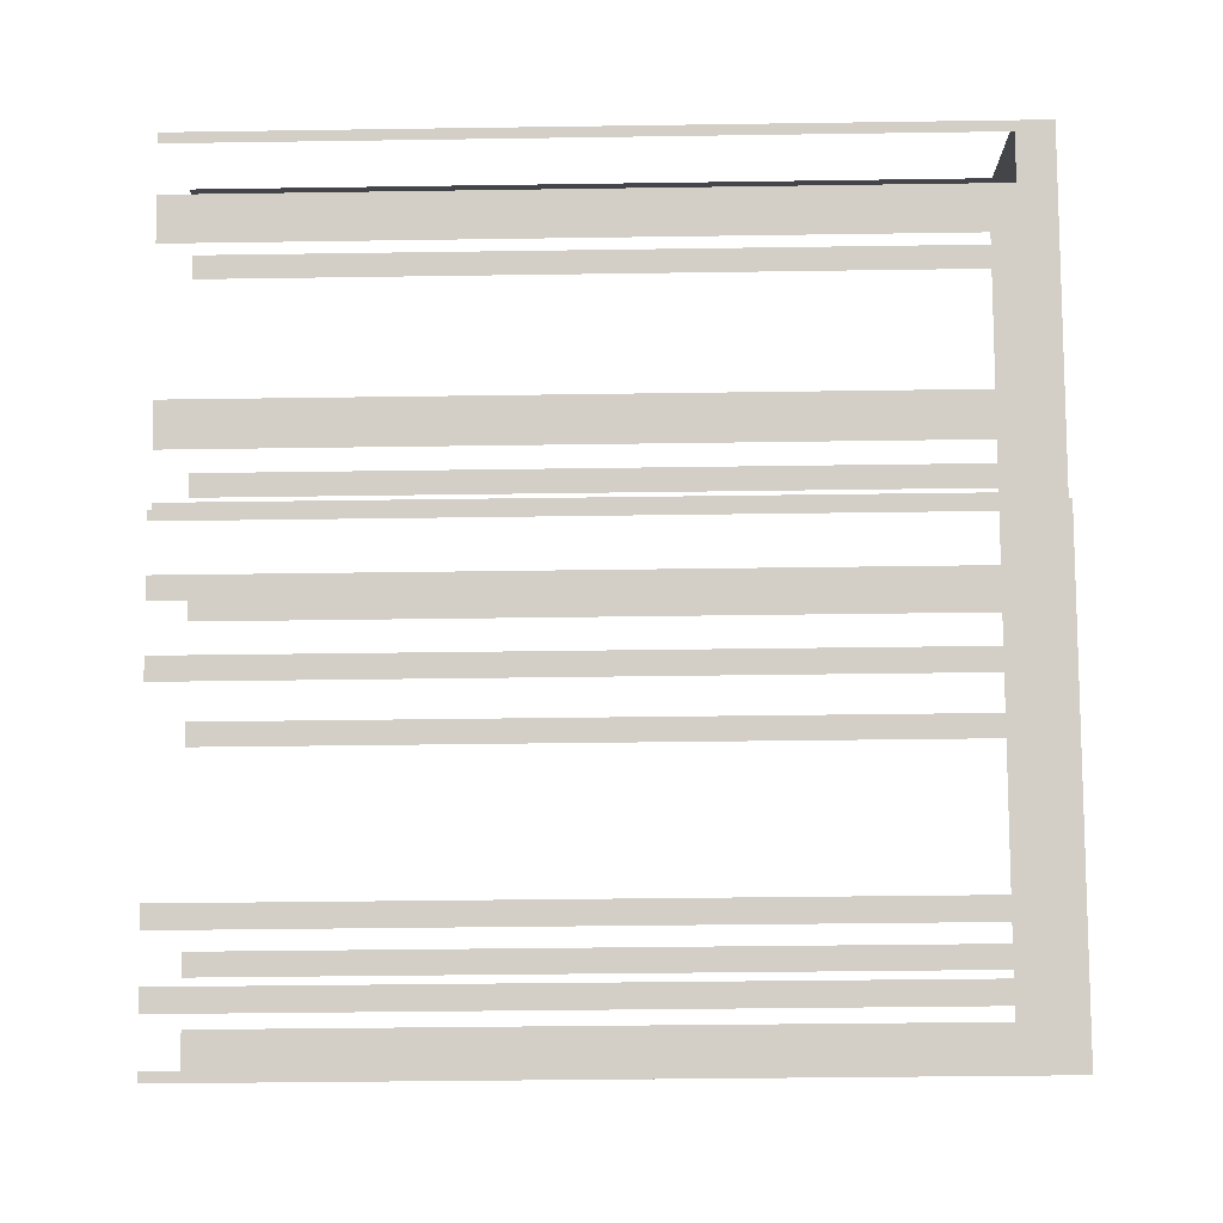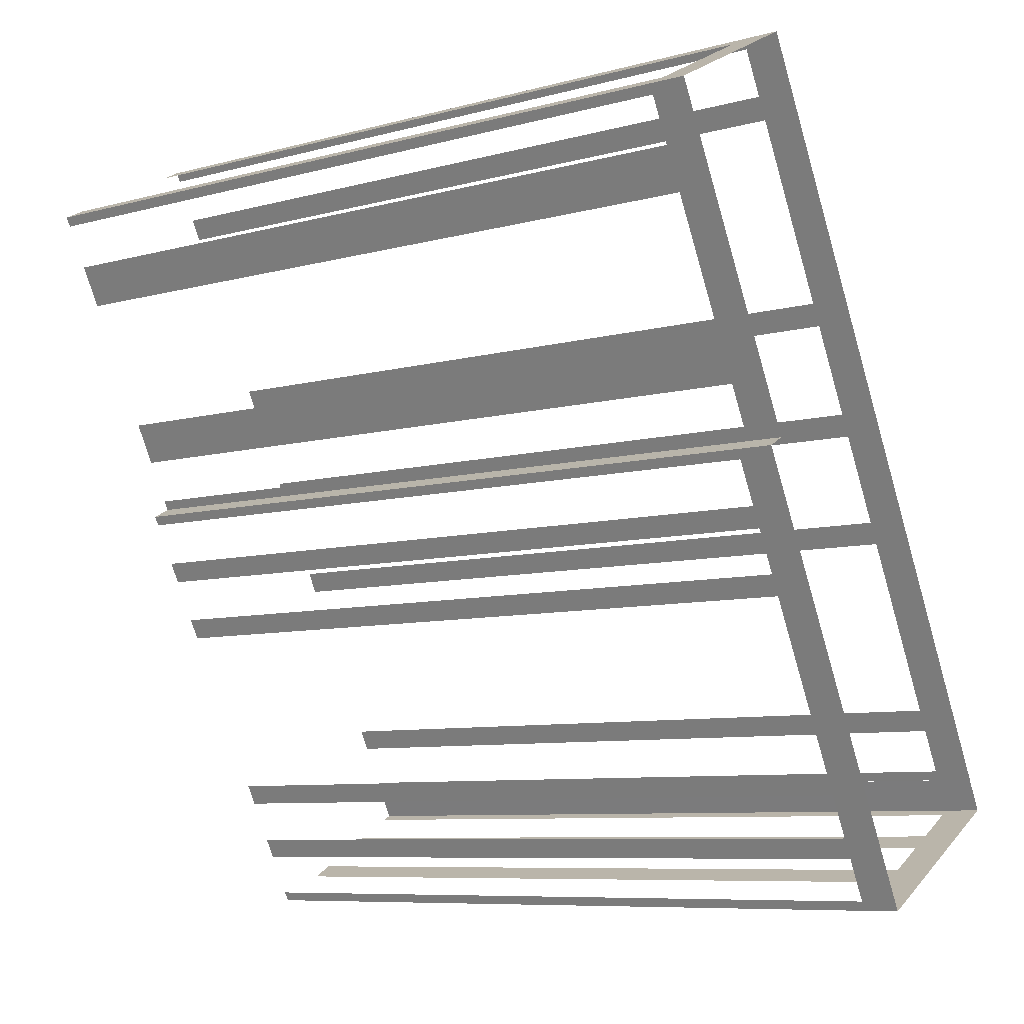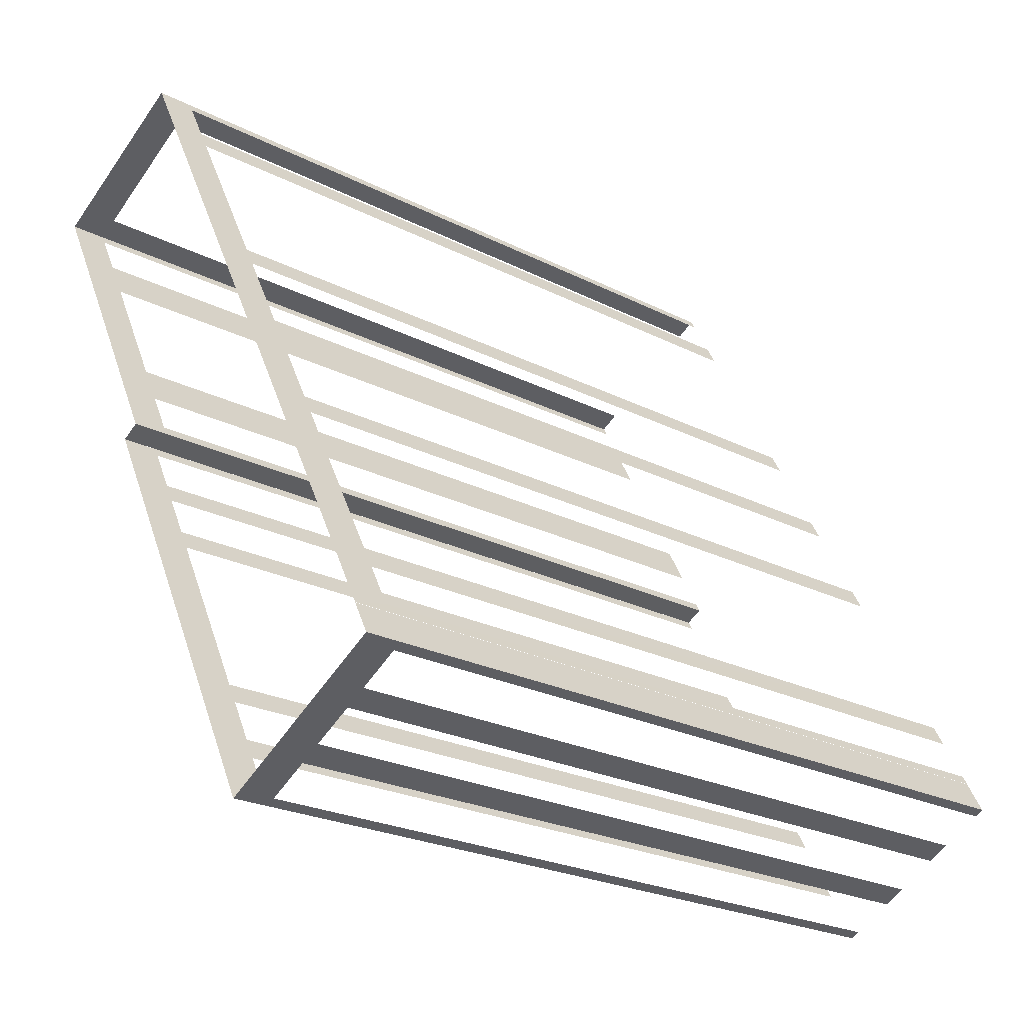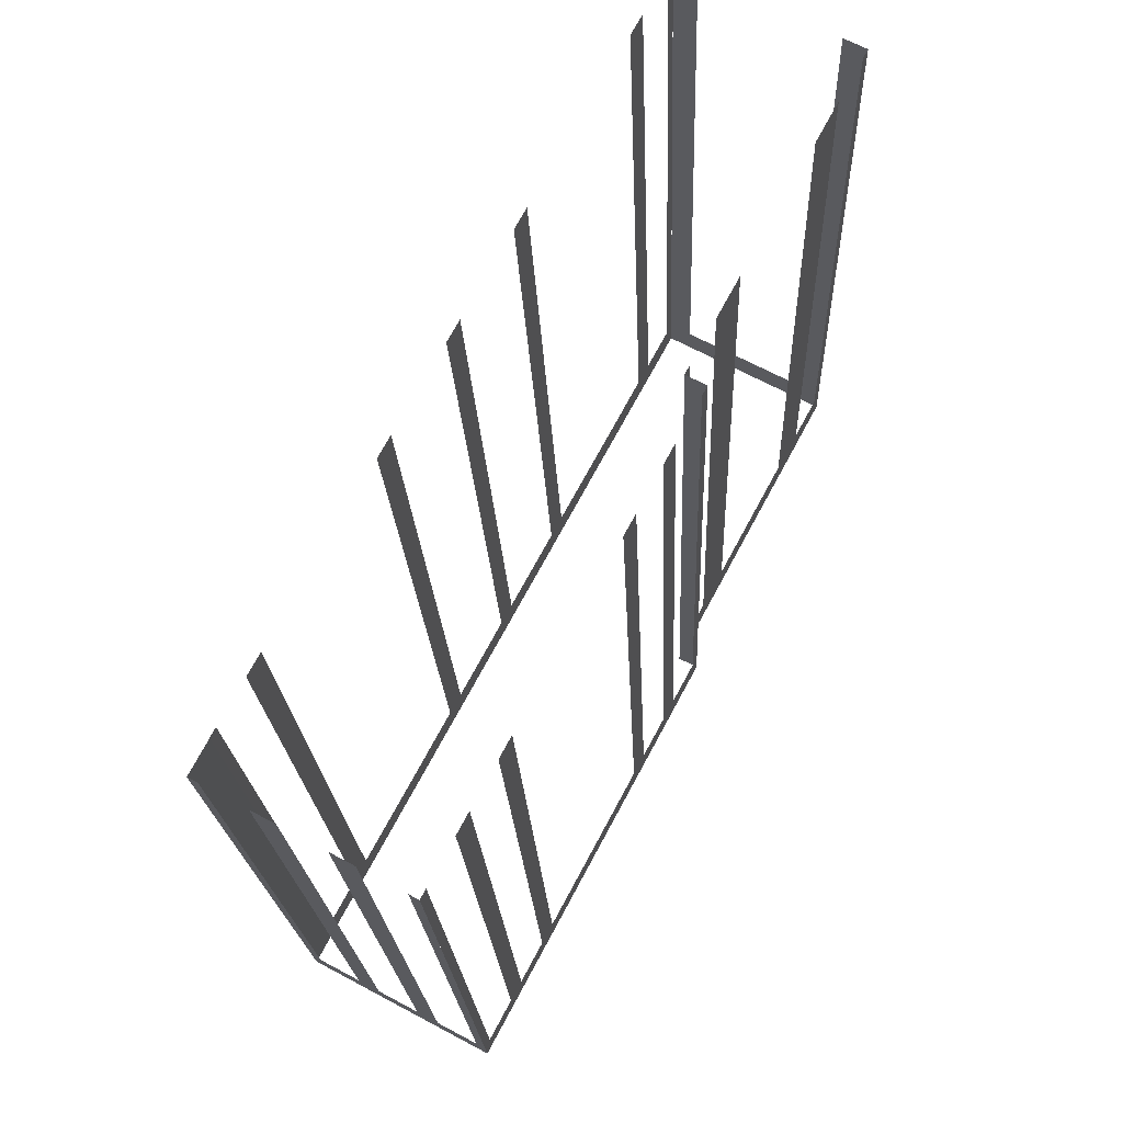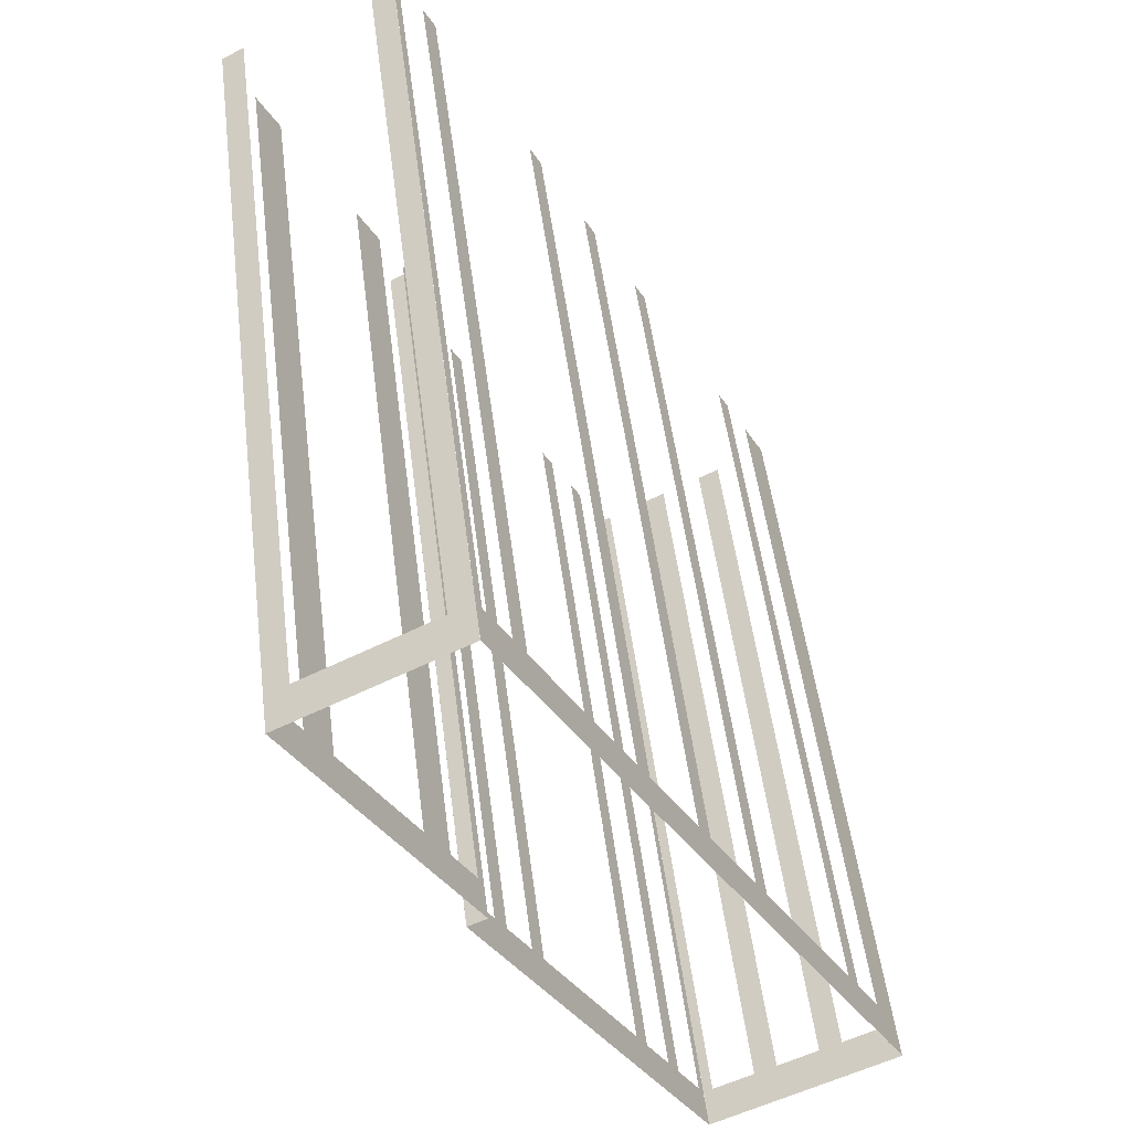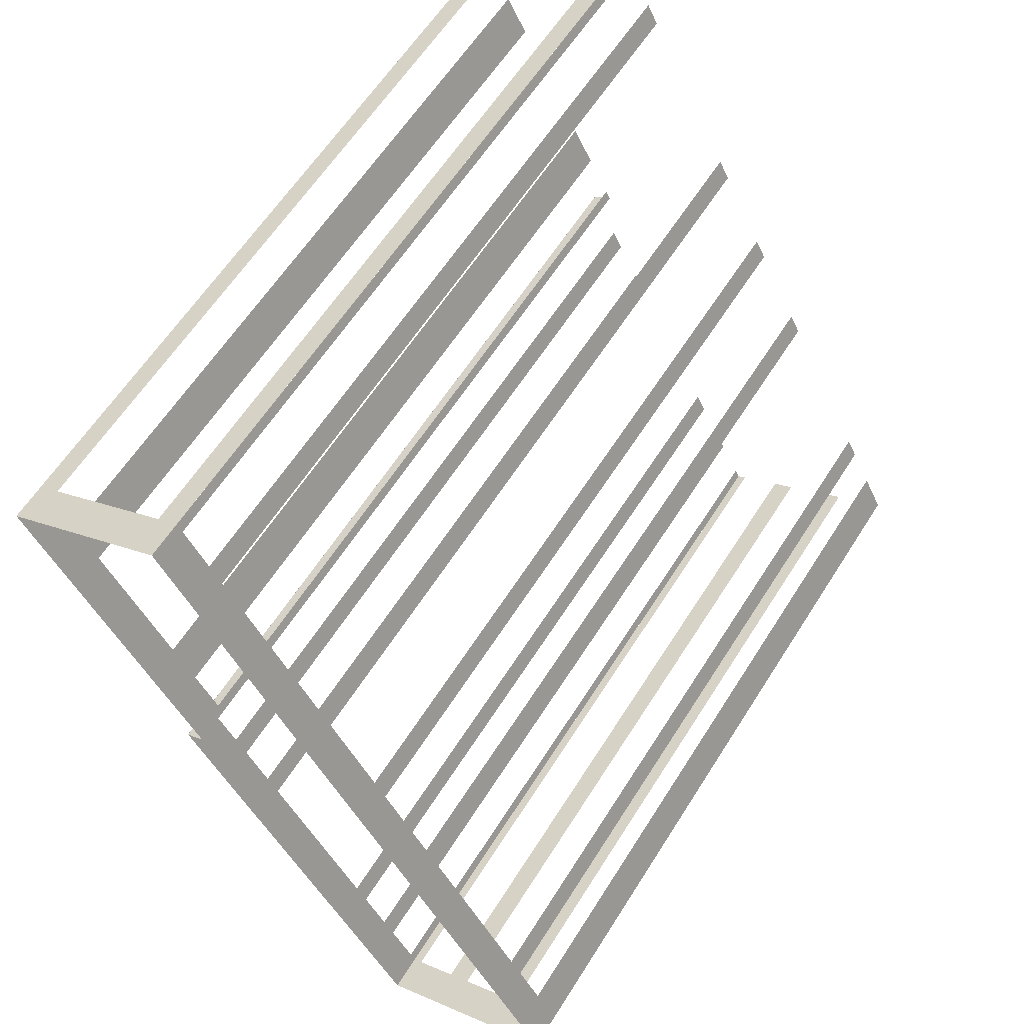
<metadata>
{"format":"obj","ext":"obj","renderer":"f3d","projection":"perspective","resolution":1024,"background":"white","views":[{"elev":-37.2,"azim":91.1,"up":"+Y"},{"elev":-8.2,"azim":126.4,"up":"+Y"},{"elev":-23.8,"azim":-130.4,"up":"+Y"},{"elev":-19.4,"azim":2.2,"up":"+Y"},{"elev":51.0,"azim":172.8,"up":"+Y"},{"elev":60.7,"azim":-147.9,"up":"+Y"}]}
</metadata>
<code>
o geometryt000010000010000110010110000110000110100000000110st1
v 728.2 -257.2 106.7
v 727.6 -258.2 106.7
v 727.6 -258.2 133.3
v 728.2 -257.2 133.3
v 733.6 -261.4 107.9
v 733.9 -261.6 133.3
v 733.6 -261.4 133.3
v 732.2 -260.7 107.9
v 733.9 -261.6 106.7
v 732.2 -260.7 133.3
v 731.4 -260.3 133.3
v 731.4 -260.3 107.9
v 730.1 -259.5 107.9
v 730.1 -259.5 133.3
v 729.3 -259.2 133.3
v 729.3 -259.2 107.9
v 727.6 -258.2 106.7
v 727.9 -258.4 107.9
v 727.9 -258.4 133.3
v 727.6 -258.2 133.3
v 728.4 -256.9 107.9
v 728.2 -257.2 133.3
v 728.4 -256.9 133.3
v 729.1 -255.5 107.9
v 728.2 -257.2 106.7
v 729.1 -255.5 133.3
v 729.5 -254.8 133.3
v 729.5 -254.8 107.9
v 732.5 -249.3 107.9
v 732.5 -249.3 133.3
v 732.8 -248.6 133.3
v 732.8 -248.6 107.9
v 734.3 -245.8 107.9
v 737.2 -240.5 106.7
v 734.3 -245.8 133.3
v 734.7 -245.1 133.3
v 734.7 -245.1 107.9
v 736.2 -242.3 107.9
v 736.2 -242.3 133.3
v 736.6 -241.6 133.3
v 736.6 -241.6 107.9
v 739.6 -236.1 107.9
v 739.6 -236.1 133.3
v 739.9 -235.4 133.3
v 739.9 -235.4 107.9
v 740.8 -233.7 106.7
v 740.7 -234 107.9
v 740.7 -234 133.3
v 740.8 -233.7 133.3
v 741.4 -247.5 107.9
v 741.6 -247.2 133.3
v 741.4 -247.5 133.3
v 740.7 -248.9 107.9
v 741.6 -247.2 106.7
v 740.7 -248.9 133.3
v 740.3 -249.6 133.3
v 740.3 -249.6 107.9
v 739.6 -251 107.9
v 739.6 -251 133.3
v 739.2 -251.6 133.3
v 739.2 -251.6 107.9
v 736.2 -257.2 107.9
v 734.5 -260.4 106.7
v 736.2 -257.2 133.3
v 735.9 -257.9 133.3
v 735.9 -257.9 107.9
v 735.1 -259.2 107.9
v 735.1 -259.2 133.3
v 734.8 -259.9 133.3
v 734.8 -259.9 107.9
v 734 -261.3 107.9
v 734 -261.3 133.3
v 733.9 -261.6 133.3
v 733.9 -261.6 106.7
v 741.6 -234.1 107.9
v 740.8 -233.7 133.3
v 741.6 -234.1 133.3
v 745.7 -236.3 107.9
v 740.8 -233.7 106.7
v 745.7 -236.3 133.3
v 746.4 -236.7 133.3
v 746.4 -236.7 106.7
v 746.3 -237 107.9
v 746.4 -236.7 133.3
v 746.3 -237 133.3
v 745.5 -238.4 107.9
v 746.4 -236.7 106.7
v 745.5 -238.4 133.3
v 744.8 -239.7 133.3
v 744.8 -239.7 107.9
v 742.6 -243.9 107.9
v 742.6 -243.9 133.3
v 741.9 -245.2 133.3
v 741.9 -245.2 107.9
v 741 -246.9 106.7
v 741.1 -246.6 107.9
v 741.1 -246.6 133.3
v 741 -246.9 133.3
v 741.6 -247.2 106.7
v 741 -246.9 106.7
v 741 -246.9 133.3
v 741.6 -247.2 133.3
f 5 6 7
f 8 9 5
f 6 5 9
f 10 11 8
f 11 12 8
f 12 9 8
f 14 15 13
f 15 16 13
f 16 17 13
f 13 17 9
f 18 17 16
f 20 17 18
f 21 22 23
f 24 25 21
f 22 21 25
f 26 27 24
f 27 28 24
f 24 28 25
f 28 29 25
f 30 31 29
f 31 32 29
f 25 29 32
f 32 33 34
f 25 32 34
f 35 36 33
f 36 37 33
f 33 37 34
f 37 38 34
f 39 40 38
f 40 41 38
f 38 41 34
f 41 42 34
f 43 44 42
f 44 45 42
f 45 46 42
f 42 46 34
f 47 46 45
f 48 49 47
f 49 46 47
f 50 51 52
f 53 54 50
f 51 50 54
f 55 56 53
f 56 57 53
f 53 57 54
f 57 58 54
f 59 60 58
f 60 61 58
f 54 58 61
f 61 62 63
f 54 61 63
f 64 65 62
f 65 66 62
f 62 66 63
f 66 67 63
f 68 69 67
f 69 70 67
f 67 70 63
f 70 71 63
f 72 73 71
f 73 74 71
f 71 74 63
f 75 76 77
f 78 79 75
f 76 75 79
f 80 81 78
f 81 82 78
f 82 79 78
f 83 84 85
f 86 87 83
f 84 83 87
f 88 89 86
f 89 90 86
f 90 87 86
f 90 91 87
f 92 93 91
f 93 94 91
f 94 95 91
f 91 95 87
f 96 95 94
f 97 98 96
f 98 95 96
f 99 100 101
f 99 101 102
f 1 2 3
f 1 3 4
f 12 13 9
f 19 20 18

</code>
